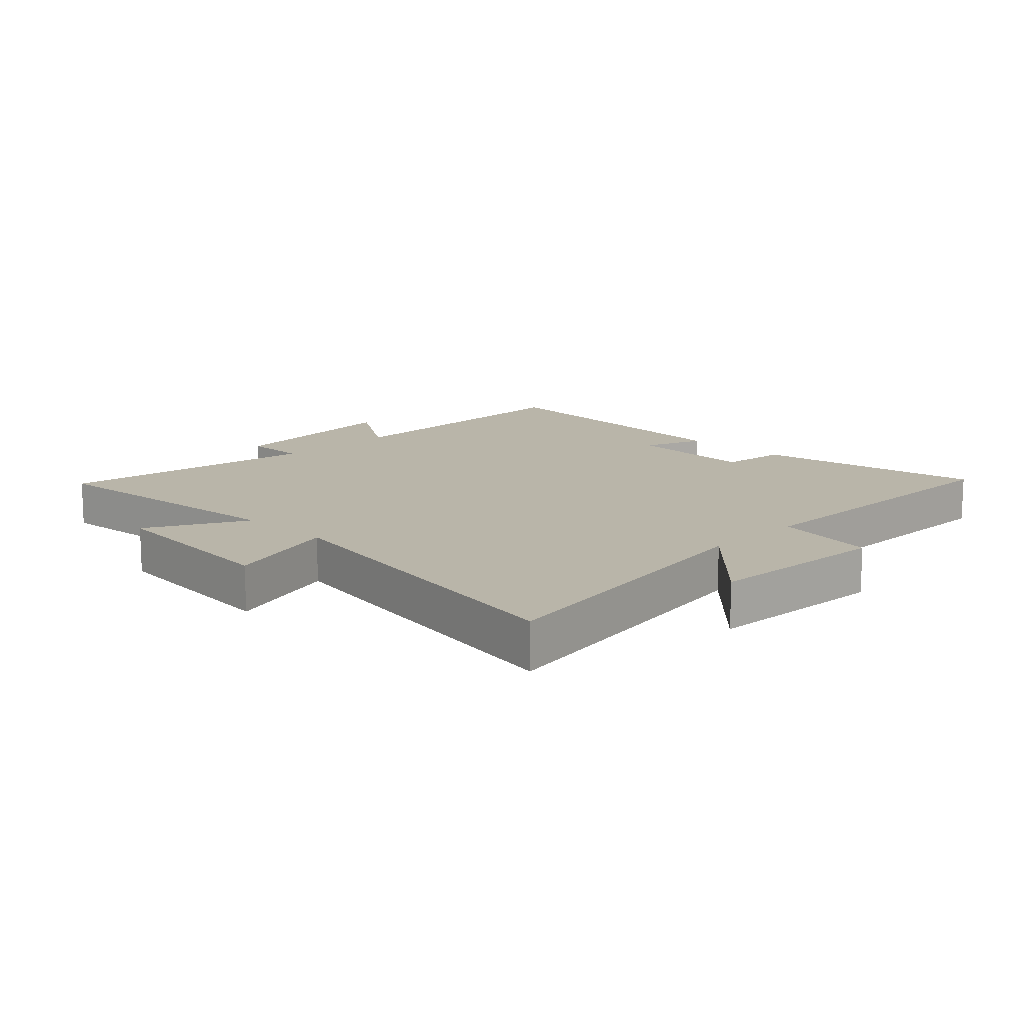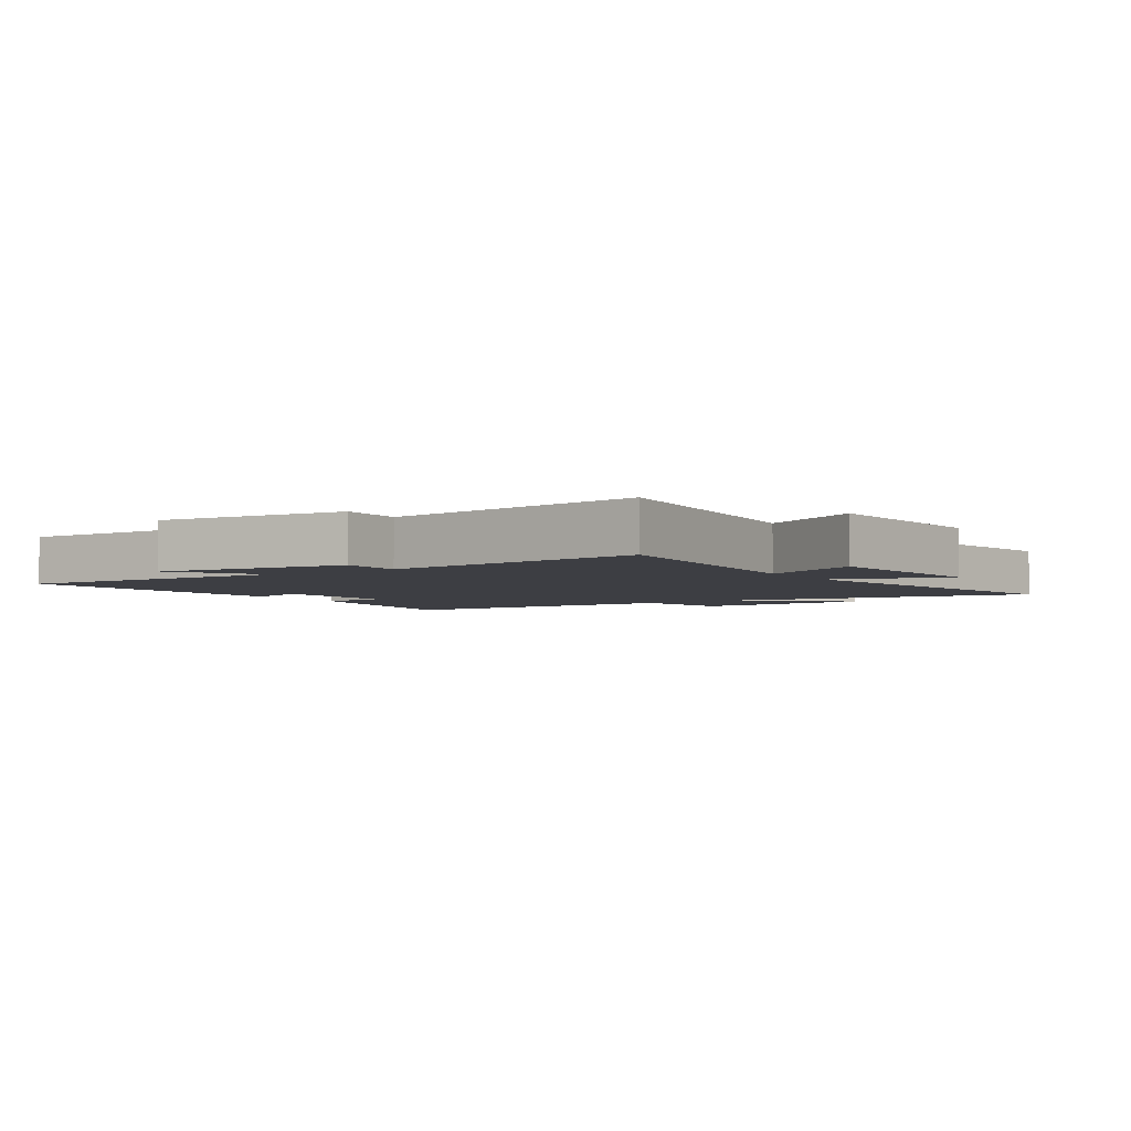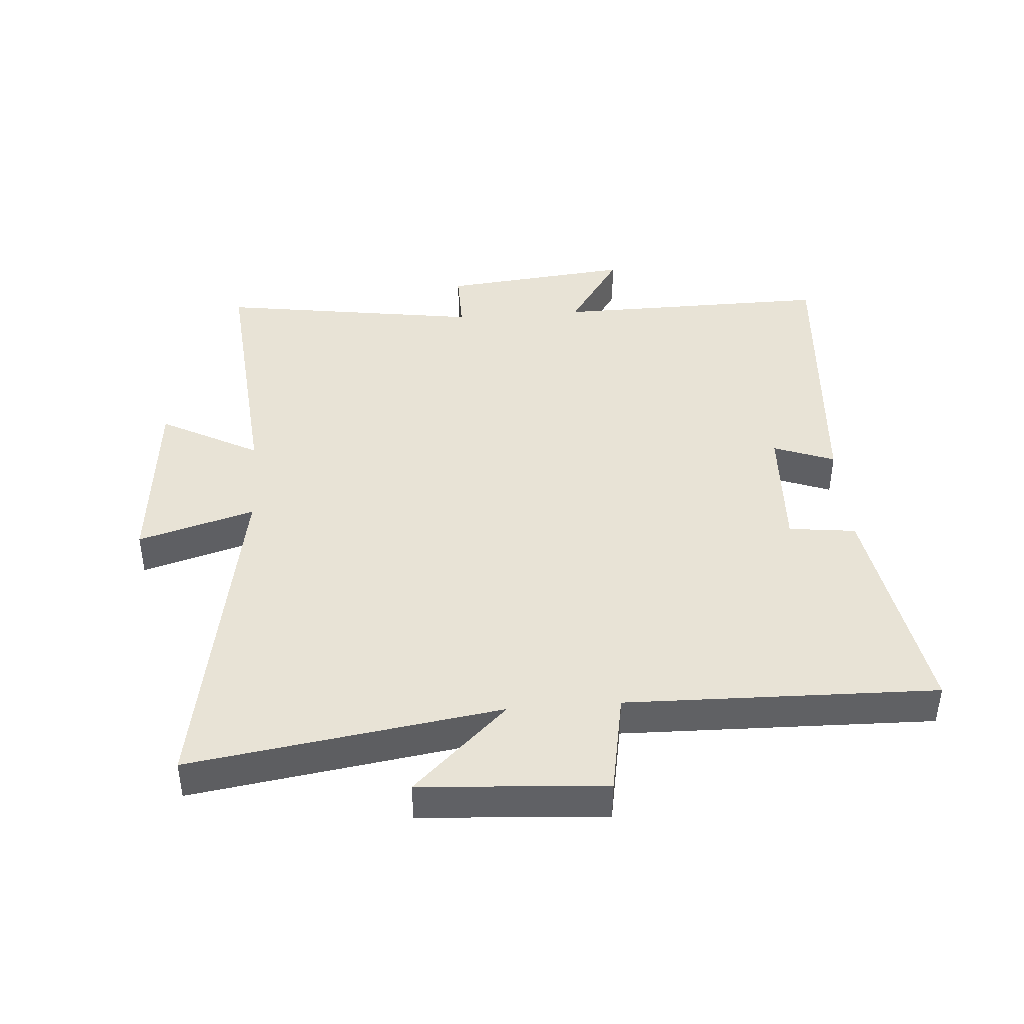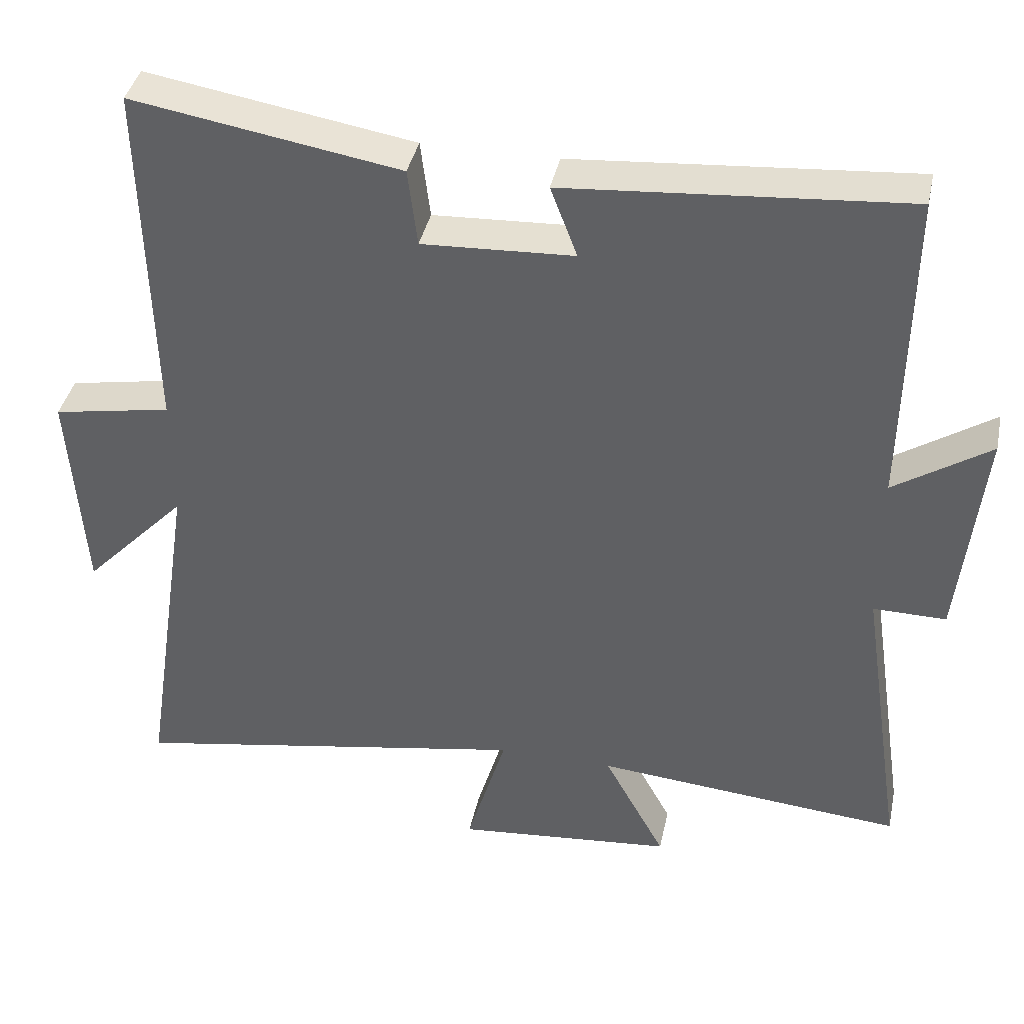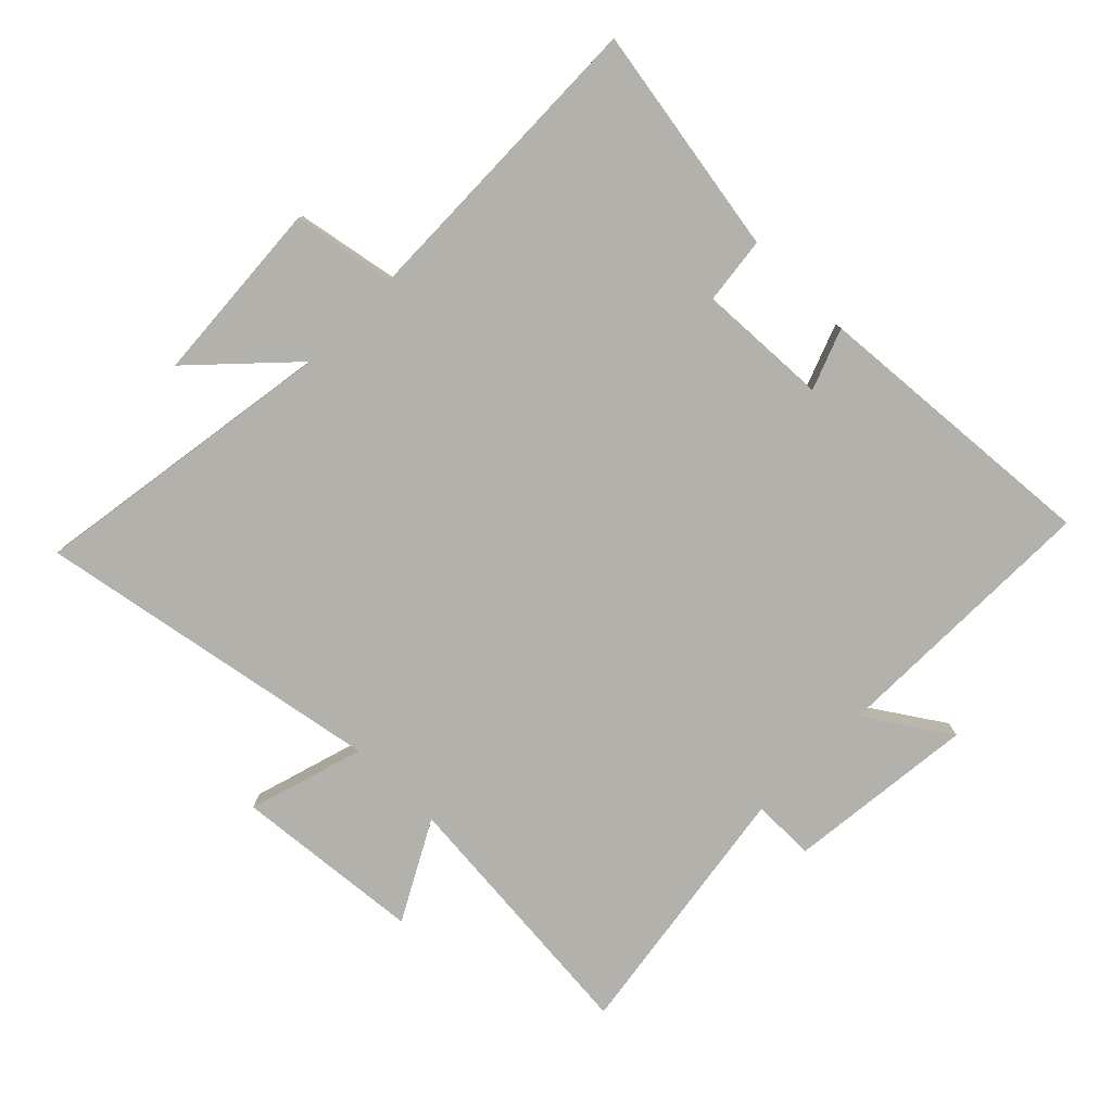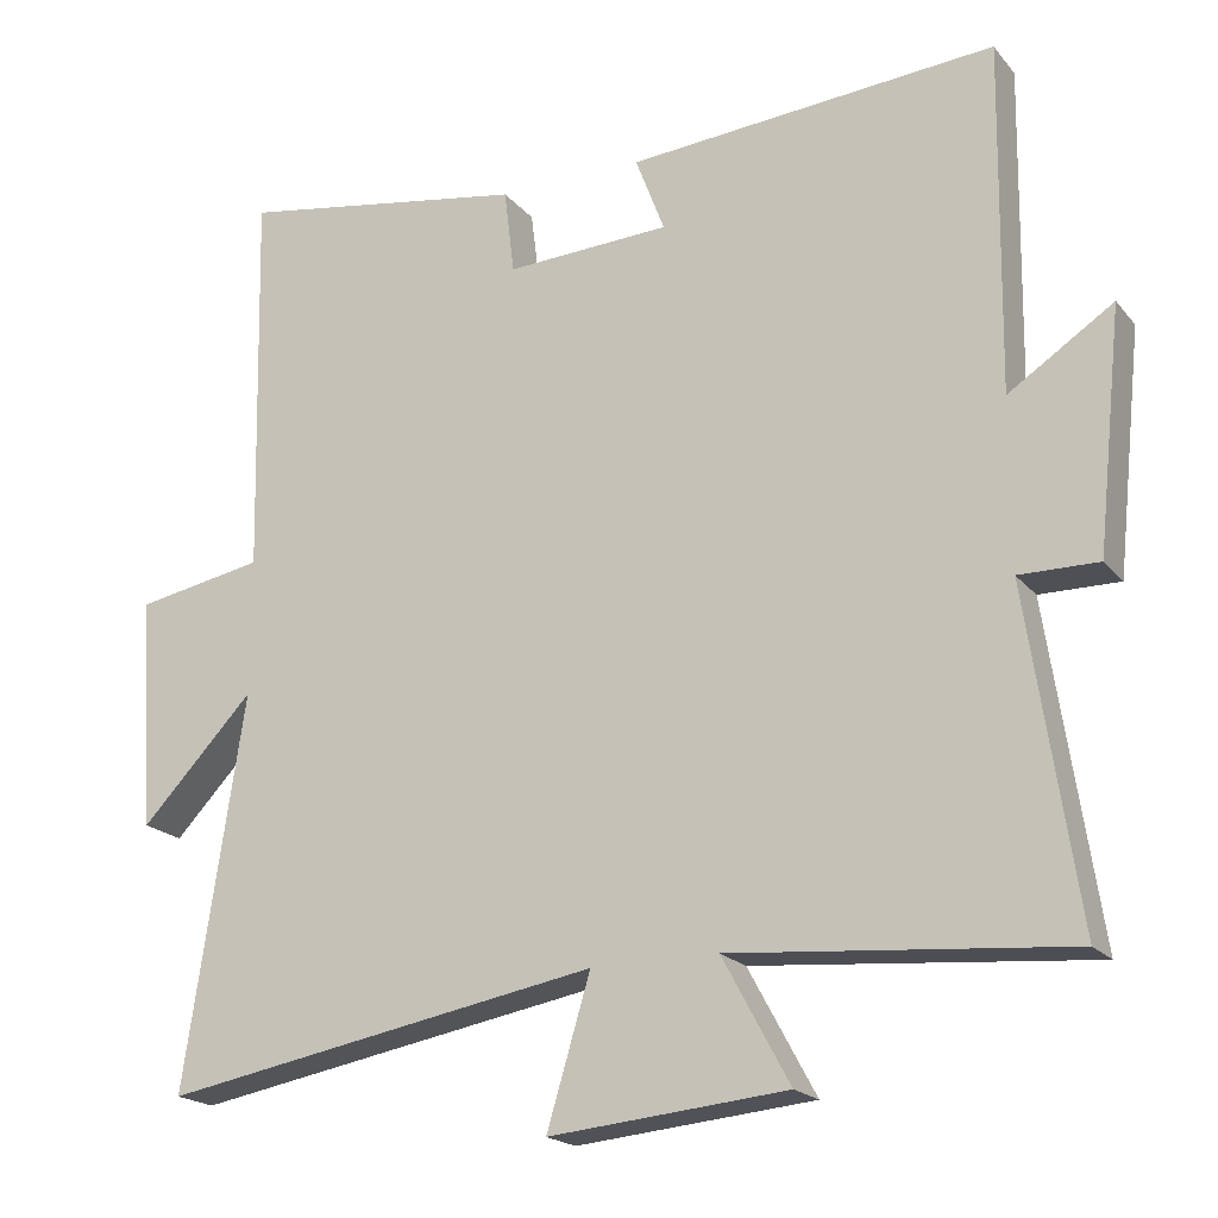
<metadata>
{"format":"obj","ext":"obj","renderer":"f3d","projection":"perspective","resolution":1024,"background":"white","views":[{"elev":13.4,"azim":-135.6,"up":"+Y"},{"elev":-3.7,"azim":122.5,"up":"+Y"},{"elev":41.9,"azim":-94.3,"up":"+Y"},{"elev":39.5,"azim":12.0,"up":"+Z"},{"elev":-79.0,"azim":-44.7,"up":"+Y"},{"elev":-19.6,"azim":27.2,"up":"+Z"}]}
</metadata>
<code>
v -0.575 0.07 -0.599
v -0.5 0.07 -0.106
v -0.643 0.07 -0.256
v -0.663 0.07 0.038
v -0.5 0.07 0.068
v -0.511 0.07 0.561
v -0.144 0.07 0.5
v -0.131 0.07 0.393
v 0.077 0.07 0.403
v 0.04 0.07 0.5
v 0.506 0.07 0.537
v 0.5 0.07 0.096
v 0.632 0.07 0.183
v 0.6 0.07 -0.119
v 0.5 0.07 -0.118
v 0.563 0.07 -0.537
v 0.139 0.07 -0.5
v 0.224 0.07 -0.657
v -0.076 0.07 -0.685
v -0.021 0.07 -0.5
v -0.575 0 -0.599
v -0.5 0 -0.106
v -0.643 0 -0.256
v -0.663 0 0.038
v -0.5 0 0.068
v -0.511 0 0.561
v -0.144 0 0.5
v -0.131 0 0.393
v 0.077 0 0.403
v 0.04 0 0.5
v 0.506 0 0.537
v 0.5 0 0.096
v 0.632 0 0.183
v 0.6 0 -0.119
v 0.5 0 -0.118
v 0.563 0 -0.537
v 0.139 0 -0.5
v 0.224 0 -0.657
v -0.076 0 -0.685
v -0.021 0 -0.5
f 17 18 19 20
f 15 16 17
f 15 17 20
f 12 13 14 15
f 12 15 20 1
f 9 10 11 12
f 8 9 12 1
f 5 6 7 8
f 2 3 4 5
f 2 5 8
f 1 2 8
f 40 39 38 37
f 37 36 35
f 40 37 35
f 35 34 33 32
f 21 40 35 32
f 32 31 30 29
f 21 32 29 28
f 28 27 26 25
f 25 24 23 22
f 28 25 22
f 28 22 21
f 1 21 22 2
f 2 22 23 3
f 3 23 24 4
f 4 24 25 5
f 5 25 26 6
f 6 26 27 7
f 7 27 28 8
f 8 28 29 9
f 9 29 30 10
f 10 30 31 11
f 11 31 32 12
f 12 32 33 13
f 13 33 34 14
f 14 34 35 15
f 15 35 36 16
f 16 36 37 17
f 17 37 38 18
f 18 38 39 19
f 19 39 40 20
f 20 40 21 1

</code>
